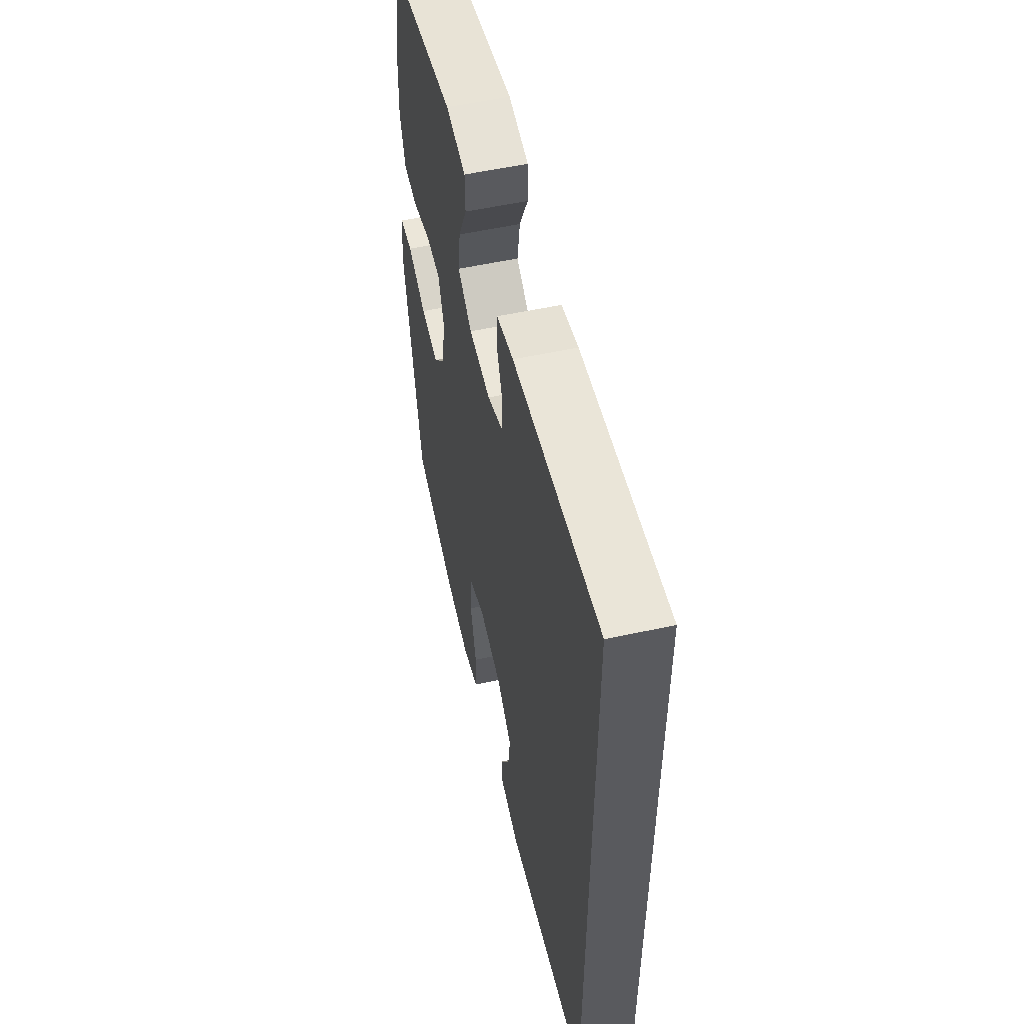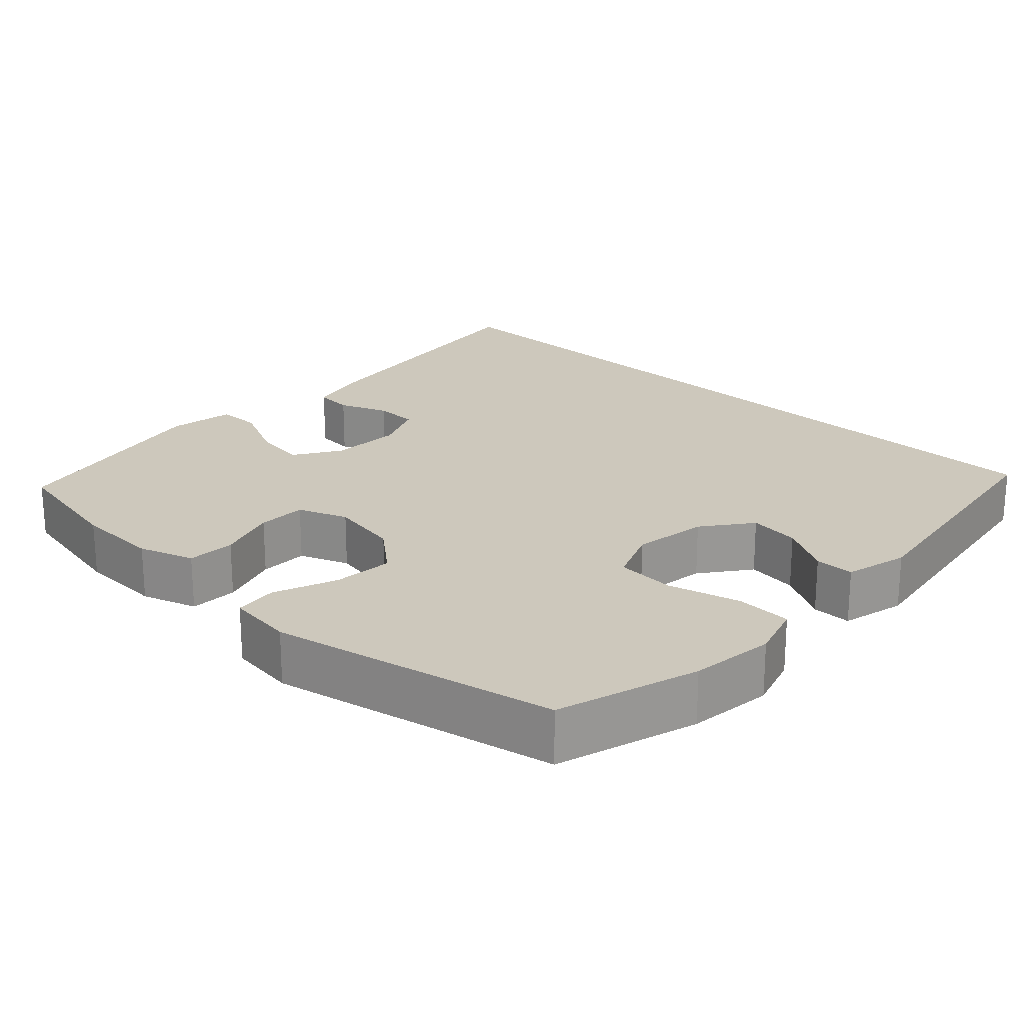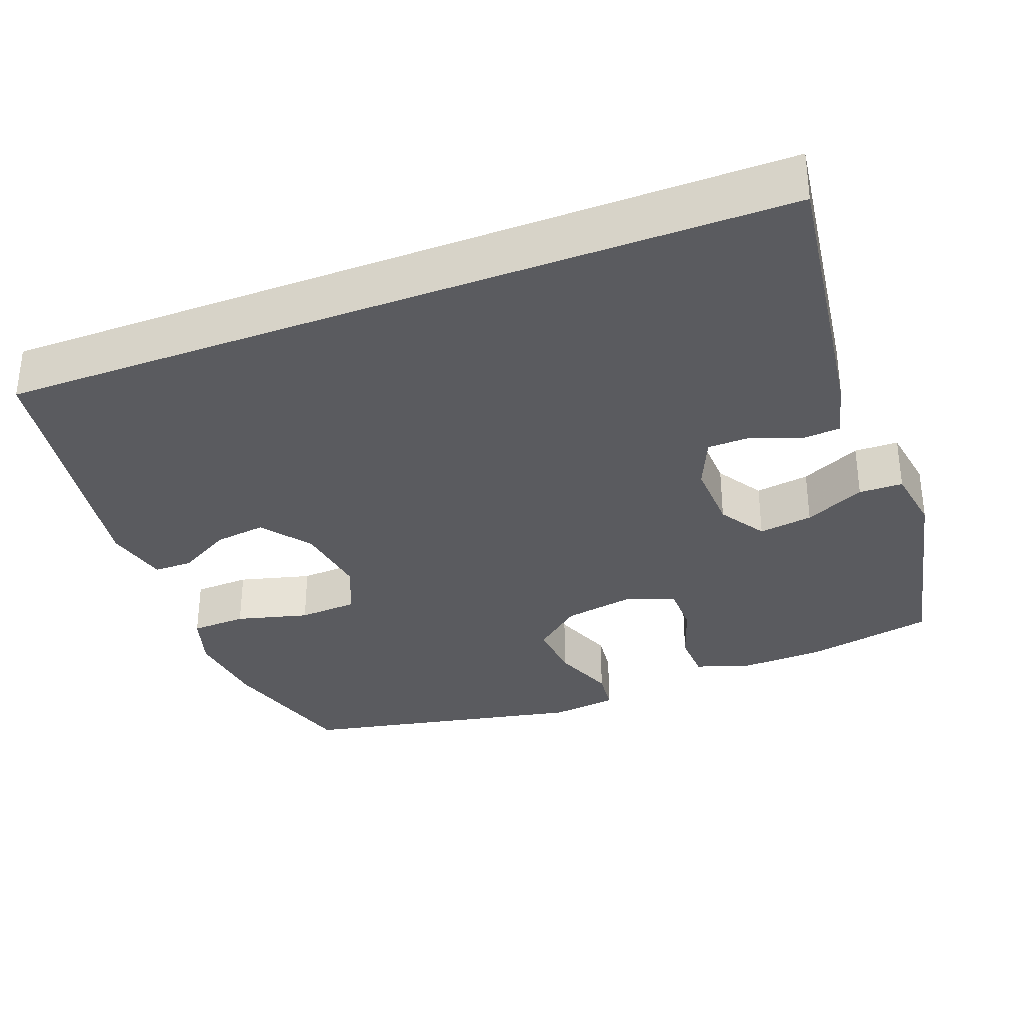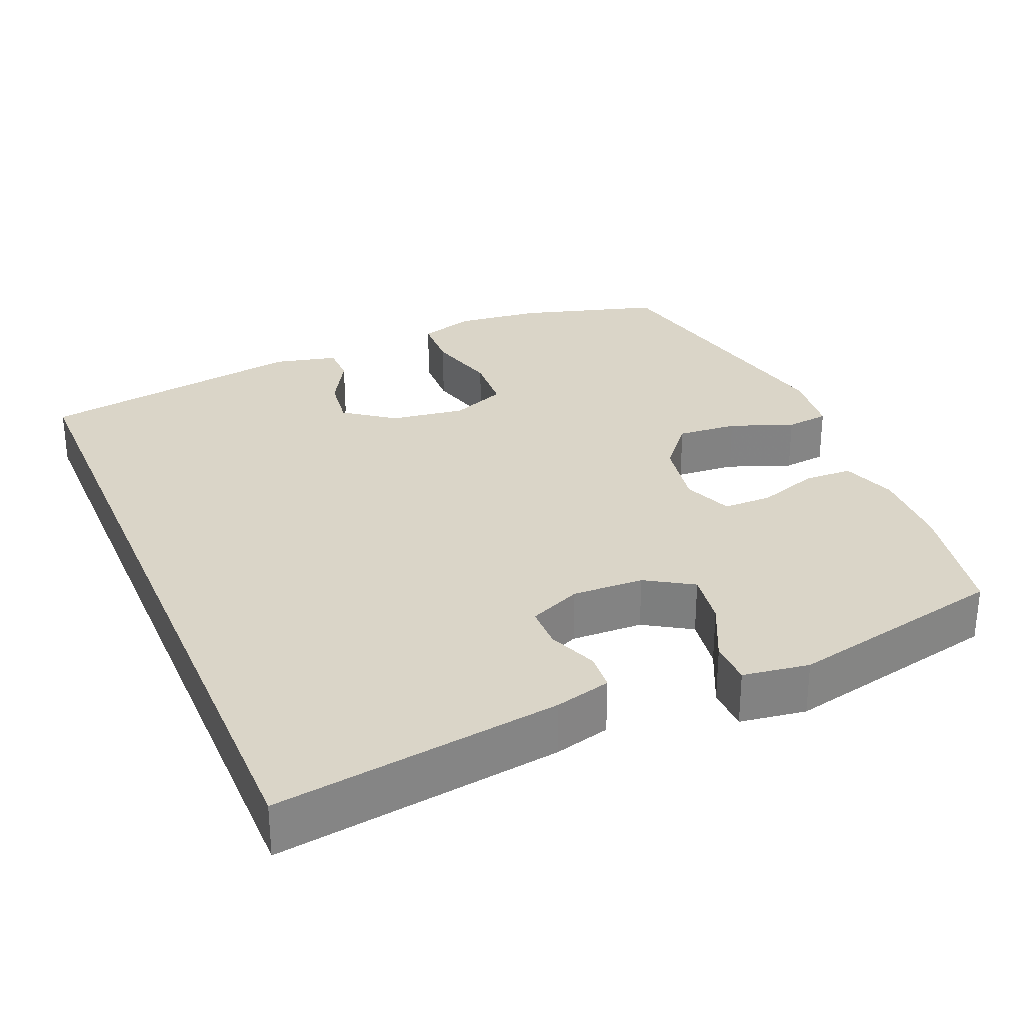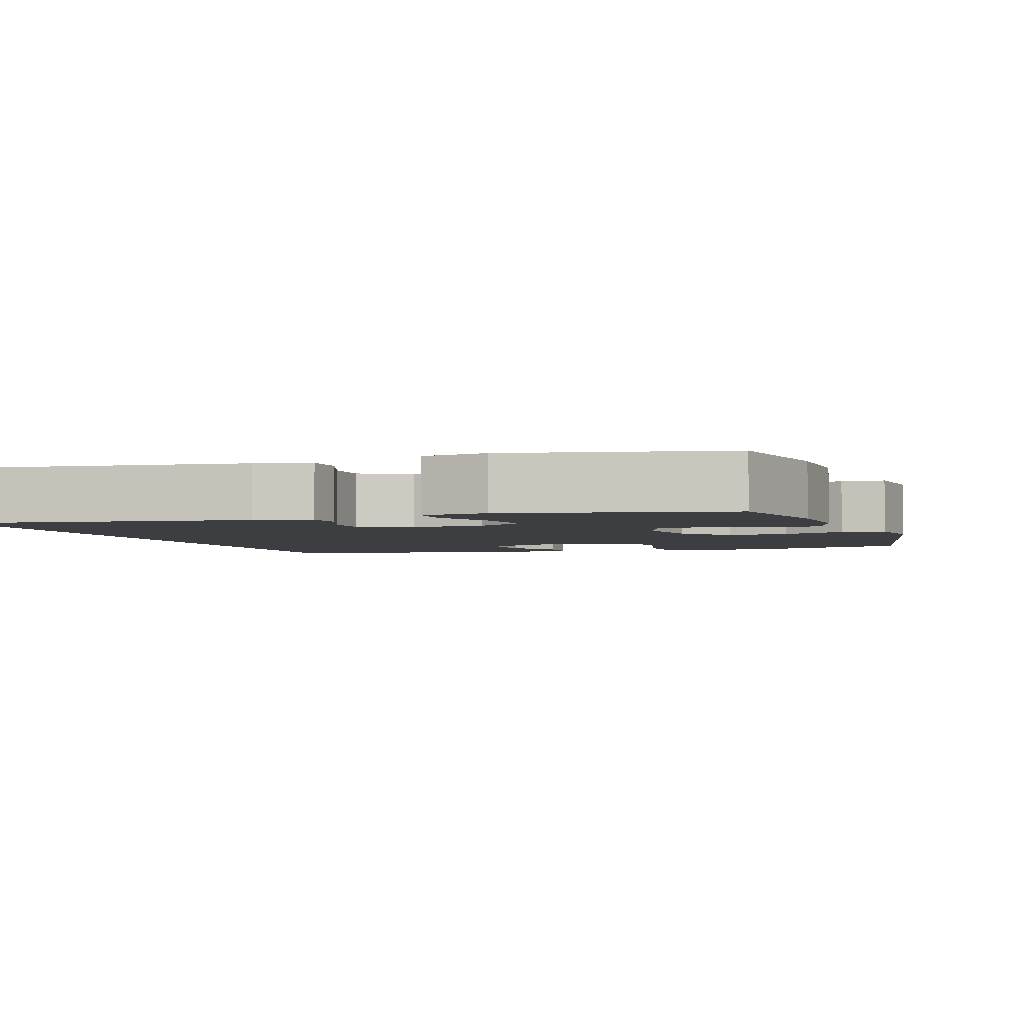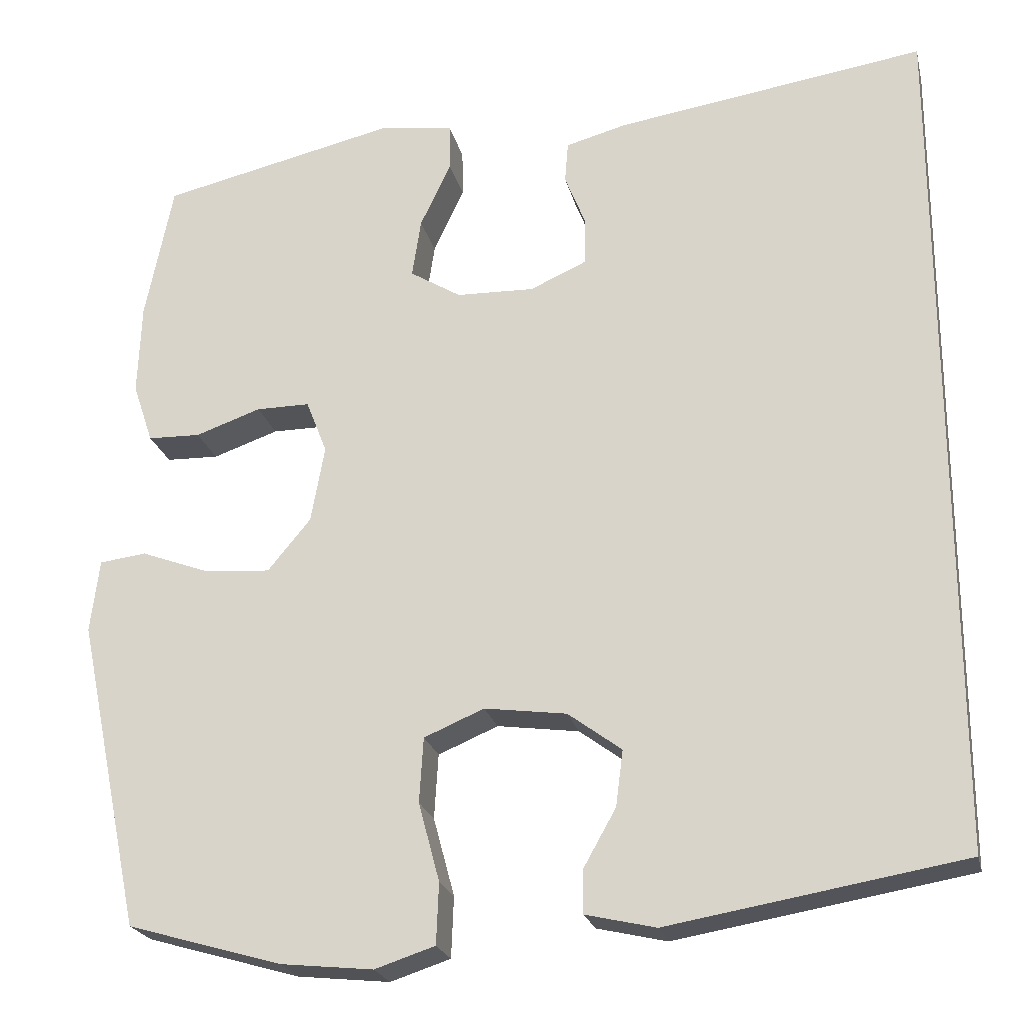
<metadata>
{"format":"obj","ext":"obj","renderer":"f3d","projection":"perspective","resolution":1024,"background":"white","views":[{"elev":55.7,"azim":-102.8,"up":"+Z"},{"elev":22.1,"azim":133.7,"up":"+Y"},{"elev":-33.2,"azim":-69.0,"up":"+Y"},{"elev":29.3,"azim":-22.9,"up":"+Y"},{"elev":-3.3,"azim":19.3,"up":"+Y"},{"elev":-22.9,"azim":-166.9,"up":"+Z"}]}
</metadata>
<code>
v 0.5 0.07 -0.5
v 0.31 0.07 -0.555
v 0.196 0.07 -0.567
v 0.122 0.07 -0.543
v 0.119 0.07 -0.468
v 0.145 0.07 -0.371
v 0.14 0.07 -0.291
v 0.066 0.07 -0.26
v -0.035 0.07 -0.274
v -0.101 0.07 -0.323
v -0.092 0.07 -0.392
v -0.052 0.07 -0.463
v -0.052 0.07 -0.516
v -0.138 0.07 -0.536
v -0.5 0.07 -0.475
v -0.5 0.07 0.58
v -0.118 0.07 0.524
v -0.043 0.07 0.504
v -0.039 0.07 0.453
v -0.065 0.07 0.387
v -0.064 0.07 0.329
v 0.006 0.07 0.298
v 0.102 0.07 0.301
v 0.165 0.07 0.34
v 0.154 0.07 0.413
v 0.116 0.07 0.494
v 0.117 0.07 0.553
v 0.206 0.07 0.566
v 0.5 0.07 0.5
v 0.534 0.07 0.329
v 0.538 0.07 0.215
v 0.513 0.07 0.141
v 0.448 0.07 0.139
v 0.367 0.07 0.167
v 0.301 0.07 0.167
v 0.275 0.07 0.101
v 0.292 0.07 0.006
v 0.345 0.07 -0.058
v 0.426 0.07 -0.052
v 0.511 0.07 -0.02
v 0.569 0.07 -0.027
v 0.58 0.07 -0.117
v 0.5 0 -0.5
v 0.31 0 -0.555
v 0.196 0 -0.567
v 0.122 0 -0.543
v 0.119 0 -0.468
v 0.145 0 -0.371
v 0.14 0 -0.291
v 0.066 0 -0.26
v -0.035 0 -0.274
v -0.101 0 -0.323
v -0.092 0 -0.392
v -0.052 0 -0.463
v -0.052 0 -0.516
v -0.138 0 -0.536
v -0.5 0 -0.475
v -0.5 0 0.58
v -0.118 0 0.524
v -0.043 0 0.504
v -0.039 0 0.453
v -0.065 0 0.387
v -0.064 0 0.329
v 0.006 0 0.298
v 0.102 0 0.301
v 0.165 0 0.34
v 0.154 0 0.413
v 0.116 0 0.494
v 0.117 0 0.553
v 0.206 0 0.566
v 0.5 0 0.5
v 0.534 0 0.329
v 0.538 0 0.215
v 0.513 0 0.141
v 0.448 0 0.139
v 0.367 0 0.167
v 0.301 0 0.167
v 0.275 0 0.101
v 0.292 0 0.006
v 0.345 0 -0.058
v 0.426 0 -0.052
v 0.511 0 -0.02
v 0.569 0 -0.027
v 0.58 0 -0.117
f 39 40 41 42
f 38 39 42 1
f 37 38 1 2
f 36 37 2 3
f 31 32 33 34
f 31 34 35
f 30 31 35
f 29 30 35
f 28 29 35
f 25 26 27 28
f 24 25 28 35
f 23 24 35 36
f 17 18 19 20
f 17 20 21
f 16 17 21
f 15 16 21
f 14 15 21 22
f 11 12 13 14
f 10 11 14
f 3 4 5 6
f 3 6 7
f 36 3 7
f 23 36 7 8
f 22 23 8 9
f 10 14 22
f 9 10 22
f 84 83 82 81
f 43 84 81 80
f 44 43 80 79
f 45 44 79 78
f 76 75 74 73
f 77 76 73
f 77 73 72
f 77 72 71
f 77 71 70
f 70 69 68 67
f 77 70 67 66
f 78 77 66 65
f 62 61 60 59
f 63 62 59
f 63 59 58
f 63 58 57
f 64 63 57 56
f 56 55 54 53
f 56 53 52
f 48 47 46 45
f 49 48 45
f 49 45 78
f 50 49 78 65
f 51 50 65 64
f 64 56 52
f 64 52 51
f 1 43 44 2
f 2 44 45 3
f 3 45 46 4
f 4 46 47 5
f 5 47 48 6
f 6 48 49 7
f 7 49 50 8
f 8 50 51 9
f 9 51 52 10
f 10 52 53 11
f 11 53 54 12
f 12 54 55 13
f 13 55 56 14
f 14 56 57 15
f 15 57 58 16
f 16 58 59 17
f 17 59 60 18
f 18 60 61 19
f 19 61 62 20
f 20 62 63 21
f 21 63 64 22
f 22 64 65 23
f 23 65 66 24
f 24 66 67 25
f 25 67 68 26
f 26 68 69 27
f 27 69 70 28
f 28 70 71 29
f 29 71 72 30
f 30 72 73 31
f 31 73 74 32
f 32 74 75 33
f 33 75 76 34
f 34 76 77 35
f 35 77 78 36
f 36 78 79 37
f 37 79 80 38
f 38 80 81 39
f 39 81 82 40
f 40 82 83 41
f 41 83 84 42
f 42 84 43 1

</code>
